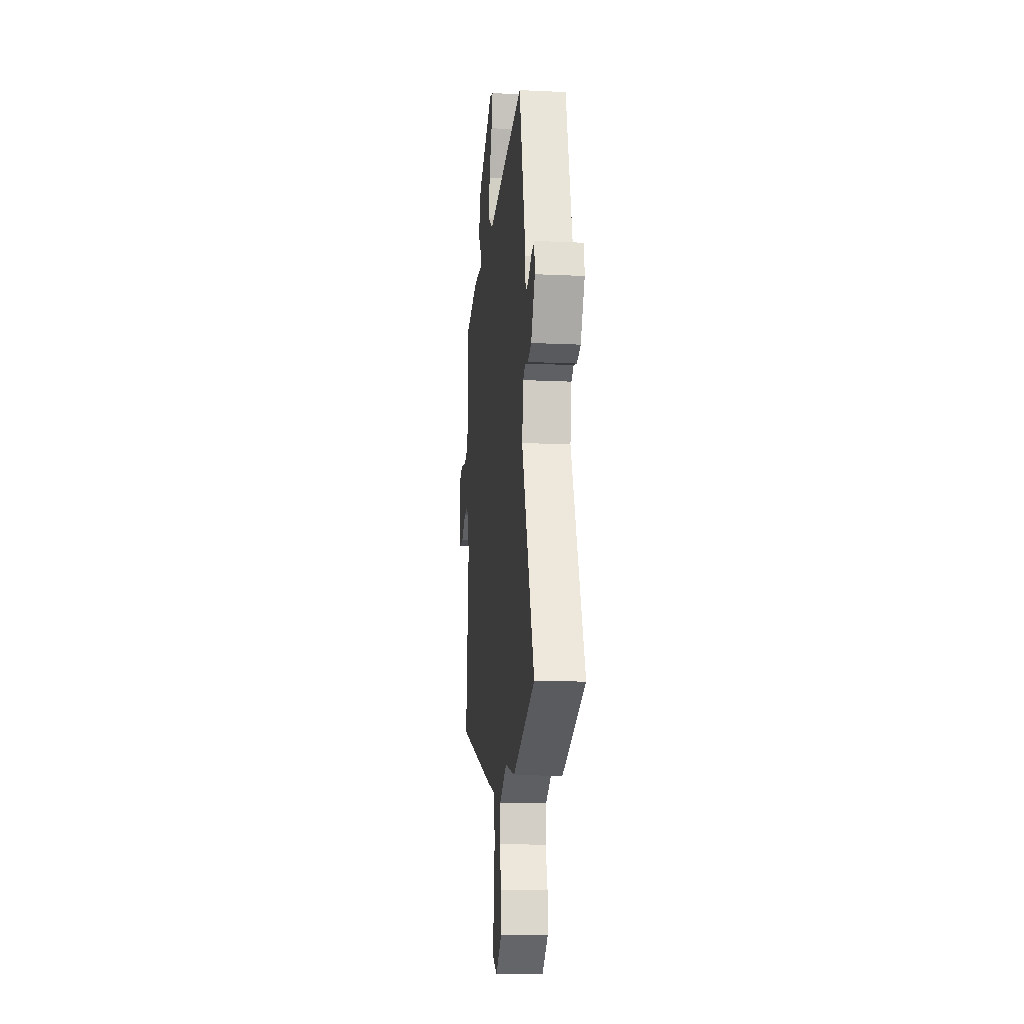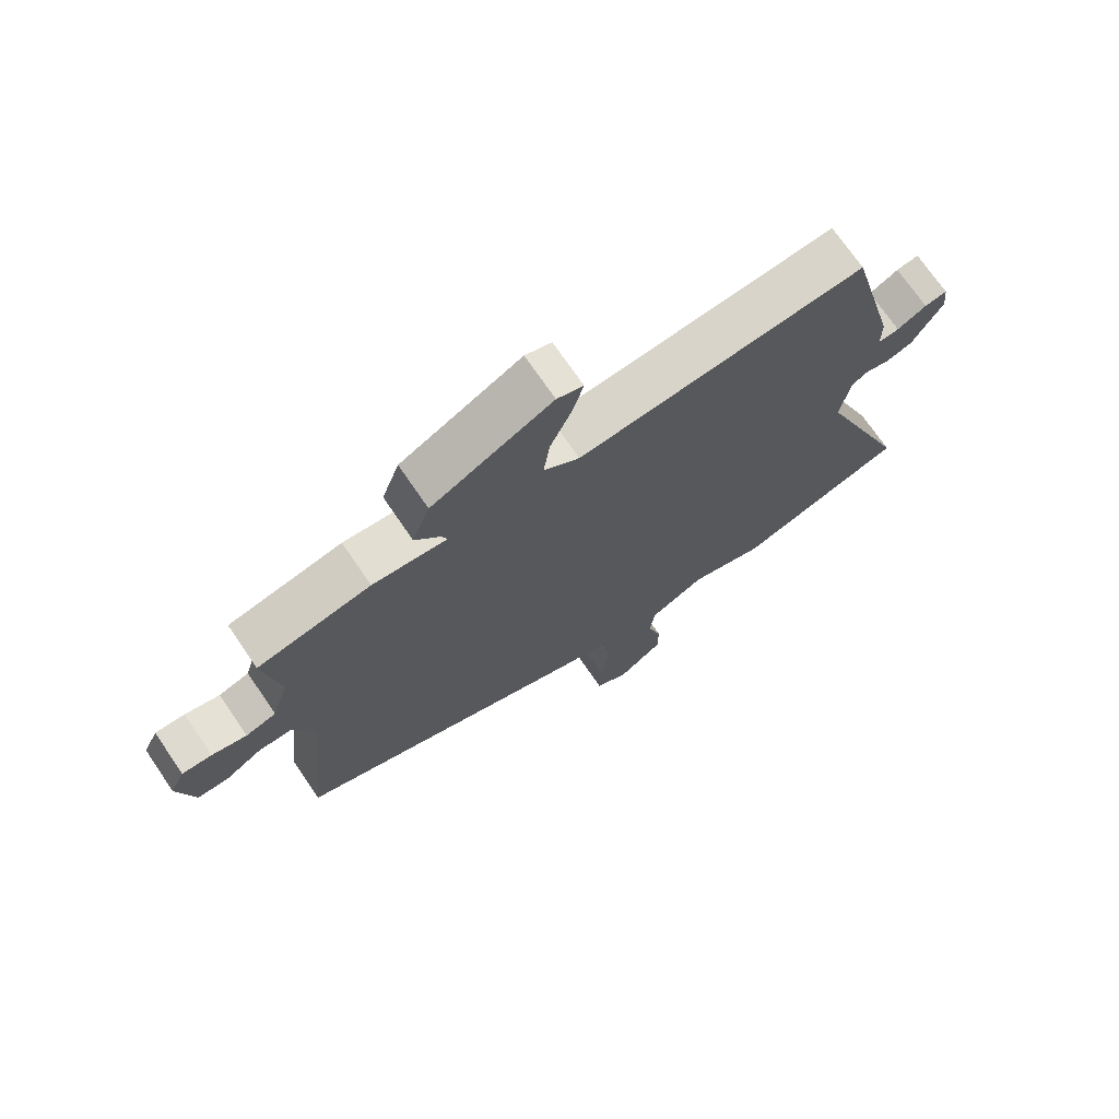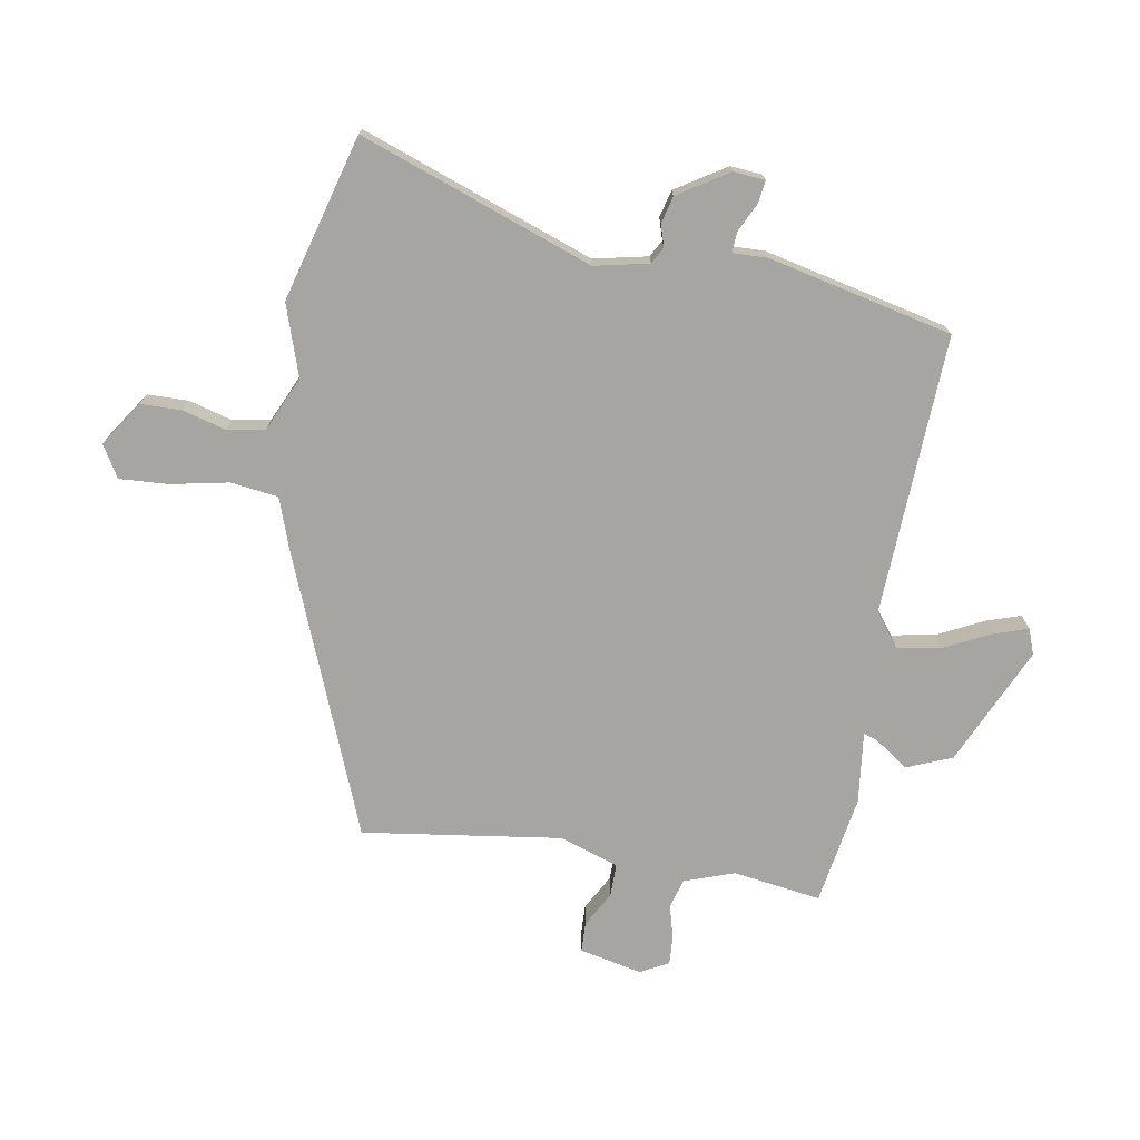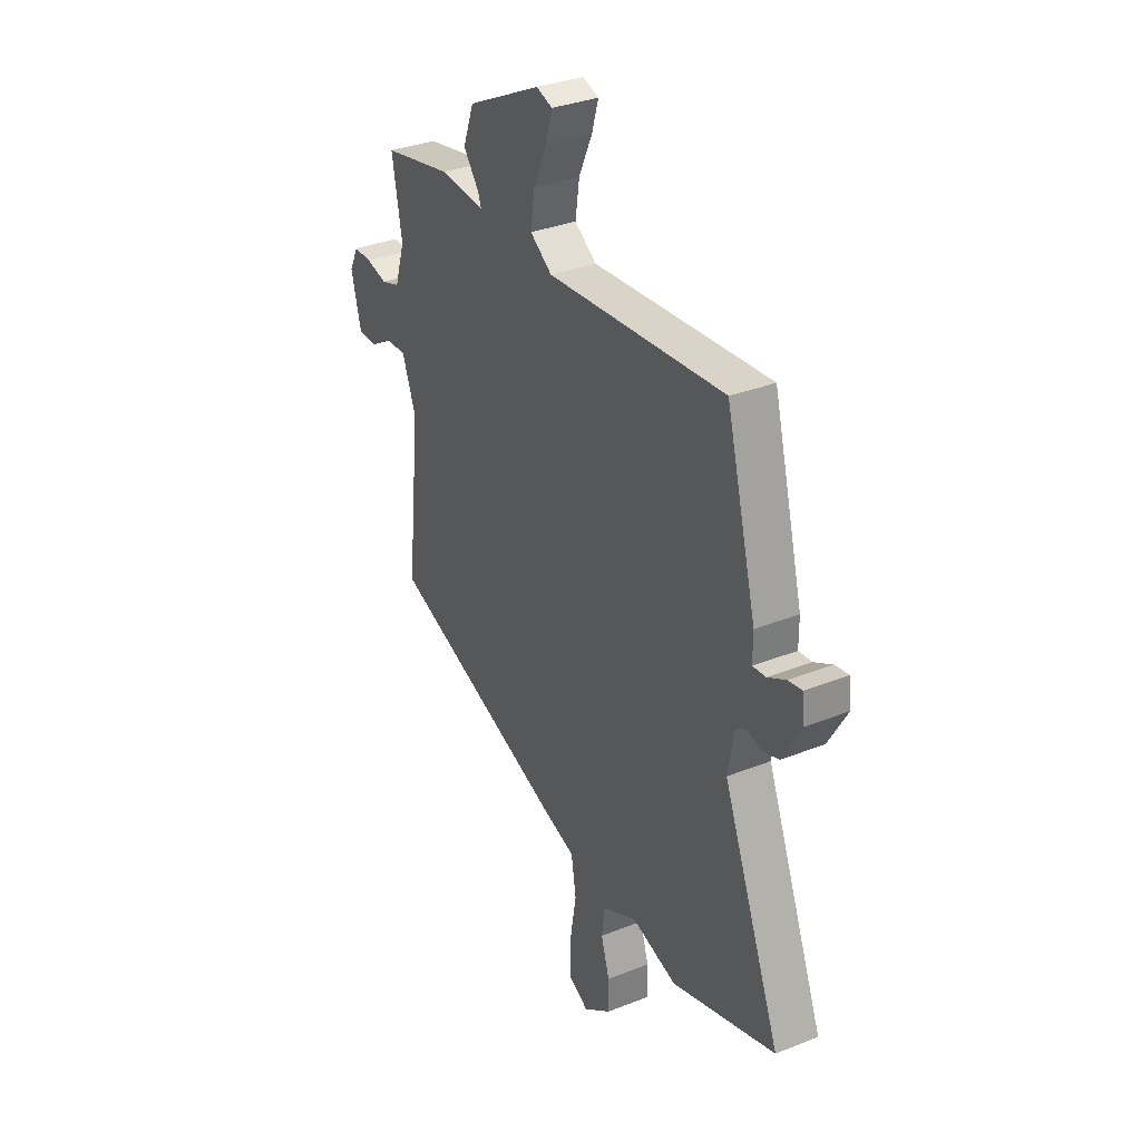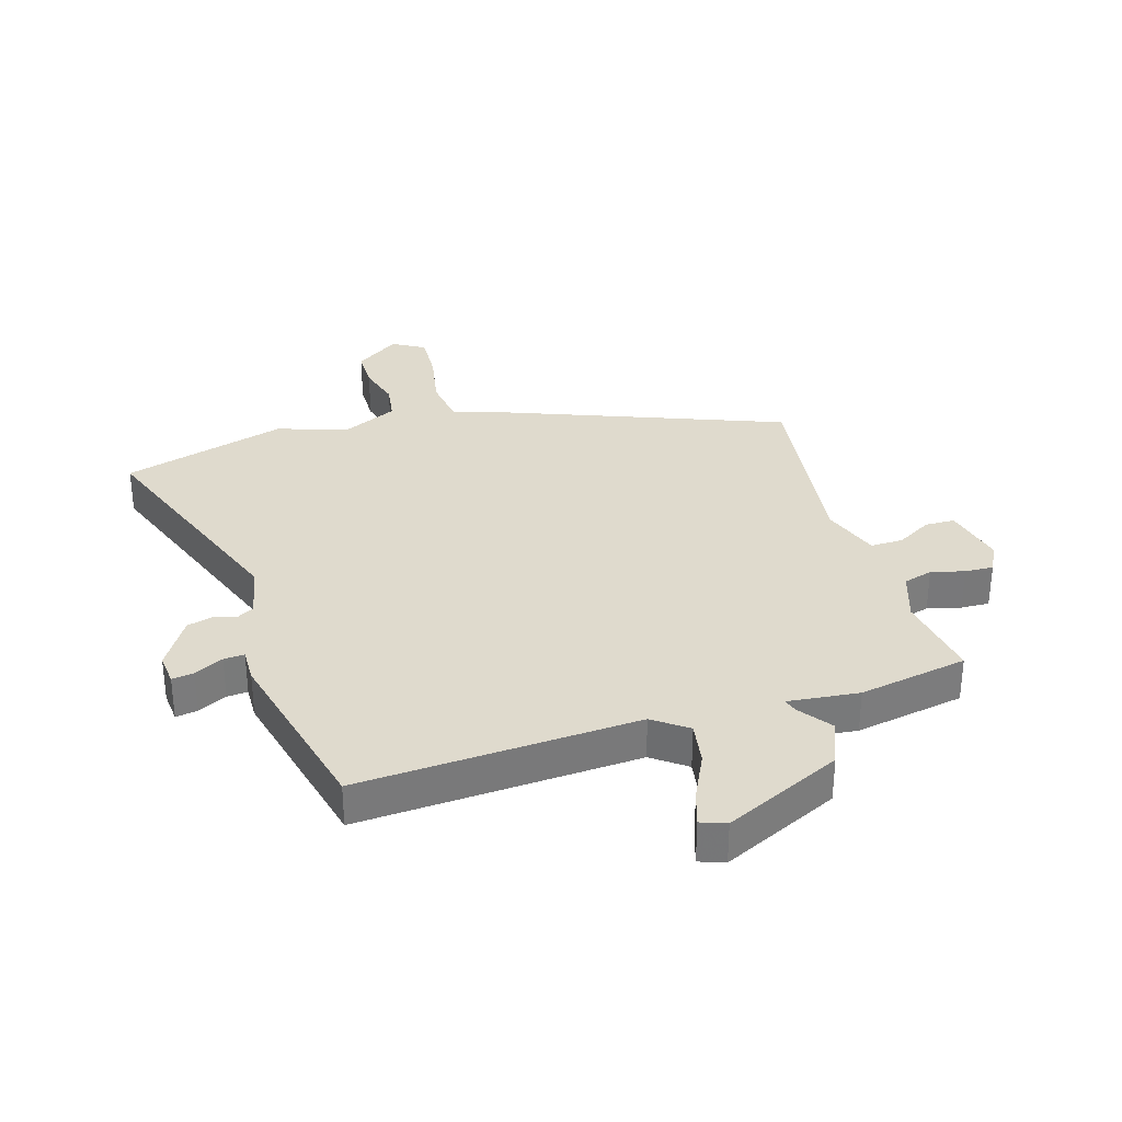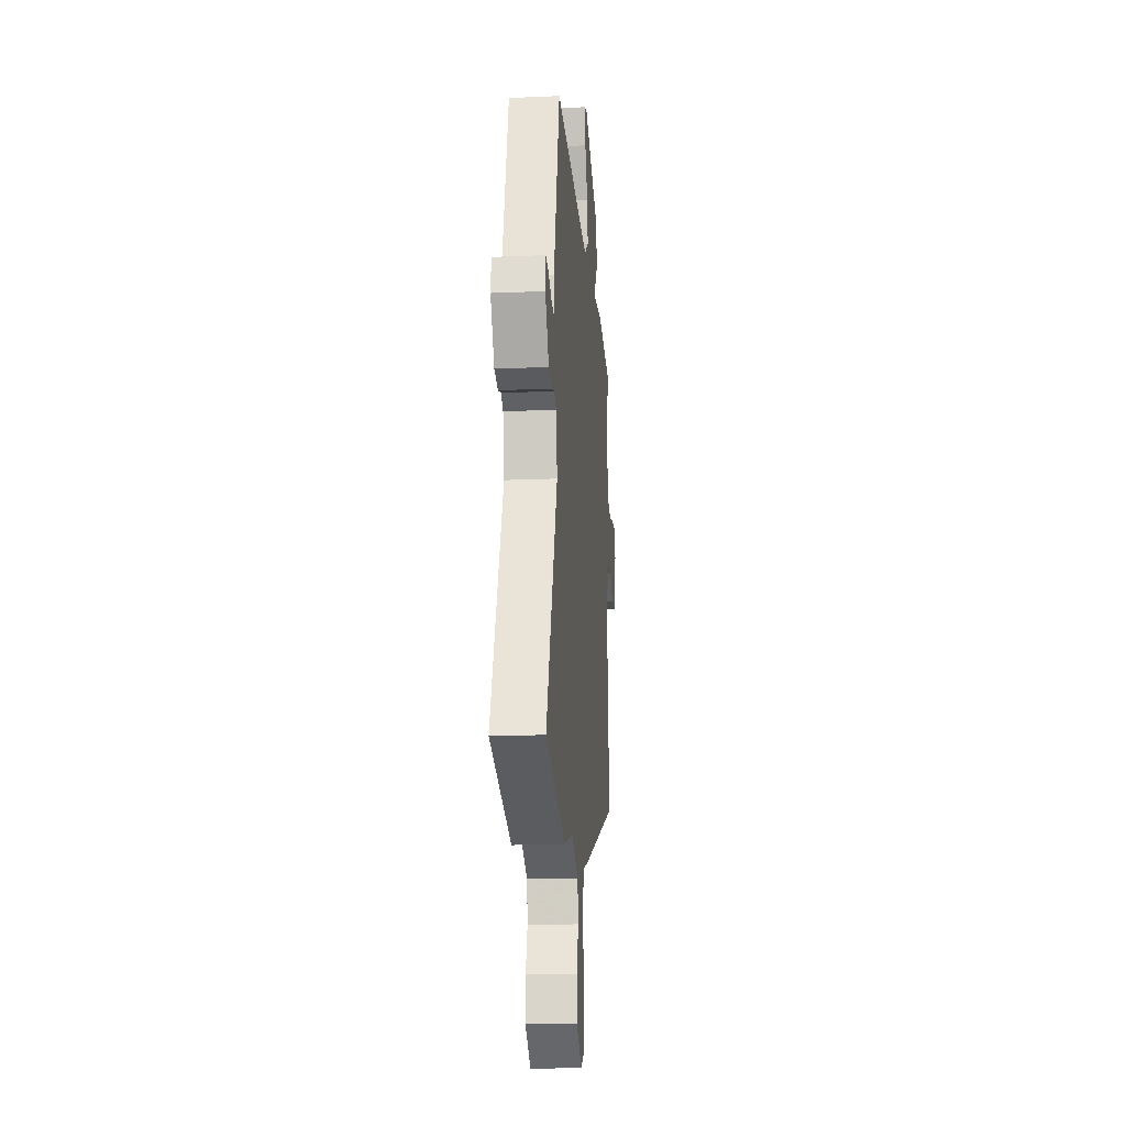
<metadata>
{"format":"obj","ext":"obj","renderer":"f3d","projection":"perspective","resolution":1024,"background":"white","views":[{"elev":-15.4,"azim":-95.7,"up":"+Z"},{"elev":71.6,"azim":145.7,"up":"+Z"},{"elev":-73.7,"azim":-97.8,"up":"+Y"},{"elev":33.0,"azim":-118.8,"up":"+Z"},{"elev":32.7,"azim":-15.6,"up":"+Y"},{"elev":-16.7,"azim":-85.1,"up":"+Z"}]}
</metadata>
<code>
v 0.491 0.07 -0.324
v 0.027 0.07 -0.491
v -0.059 0.07 -0.518
v -0.072 0.07 -0.596
v -0.056 0.07 -0.692
v -0.054 0.07 -0.772
v -0.107 0.07 -0.801
v -0.179 0.07 -0.749
v -0.178 0.07 -0.682
v -0.156 0.07 -0.611
v -0.164 0.07 -0.549
v -0.253 0.07 -0.505
v -0.371 0.07 -0.54
v -0.641 0.07 -0.456
v -0.49 0.07 -0.078
v -0.506 0.07 0.012
v -0.533 0.07 0.028
v -0.569 0.07 0.018
v -0.613 0.07 0.031
v -0.662 0.07 0.115
v -0.656 0.07 0.167
v -0.62 0.07 0.161
v -0.573 0.07 0.136
v -0.539 0.07 0.133
v -0.539 0.07 0.19
v -0.46 0.07 0.49
v 0 0.07 0.454
v 0.057 0.07 0.494
v 0.047 0.07 0.565
v 0.012 0.07 0.642
v -0.005 0.07 0.7
v 0.037 0.07 0.714
v 0.229 0.07 0.619
v 0.257 0.07 0.543
v 0.217 0.07 0.491
v 0.208 0.07 0.467
v 0.326 0.07 0.477
v 0.505 0.07 0.441
v 0.479 0.07 0.297
v 0.505 0.07 0.214
v 0.553 0.07 0.199
v 0.608 0.07 0.212
v 0.655 0.07 0.213
v 0.678 0.07 0.166
v 0.652 0.07 0.064
v 0.603 0.07 0.064
v 0.546 0.07 0.098
v 0.492 0.07 0.1
v 0.456 0.07 0.005
v 0.491 0 -0.324
v 0.027 0 -0.491
v -0.059 0 -0.518
v -0.072 0 -0.596
v -0.056 0 -0.692
v -0.054 0 -0.772
v -0.107 0 -0.801
v -0.179 0 -0.749
v -0.178 0 -0.682
v -0.156 0 -0.611
v -0.164 0 -0.549
v -0.253 0 -0.505
v -0.371 0 -0.54
v -0.641 0 -0.456
v -0.49 0 -0.078
v -0.506 0 0.012
v -0.533 0 0.028
v -0.569 0 0.018
v -0.613 0 0.031
v -0.662 0 0.115
v -0.656 0 0.167
v -0.62 0 0.161
v -0.573 0 0.136
v -0.539 0 0.133
v -0.539 0 0.19
v -0.46 0 0.49
v 0 0 0.454
v 0.057 0 0.494
v 0.047 0 0.565
v 0.012 0 0.642
v -0.005 0 0.7
v 0.037 0 0.714
v 0.229 0 0.619
v 0.257 0 0.543
v 0.217 0 0.491
v 0.208 0 0.467
v 0.326 0 0.477
v 0.505 0 0.441
v 0.479 0 0.297
v 0.505 0 0.214
v 0.553 0 0.199
v 0.608 0 0.212
v 0.655 0 0.213
v 0.678 0 0.166
v 0.652 0 0.064
v 0.603 0 0.064
v 0.546 0 0.098
v 0.492 0 0.1
v 0.456 0 0.005
f 44 45 46 47
f 44 47 48
f 41 42 43 44
f 41 44 48
f 40 41 48
f 39 40 48 49
f 36 37 38 39
f 32 33 34 35
f 32 35 36
f 29 30 31 32
f 28 29 32 36
f 27 28 36 39
f 24 25 26 27
f 20 21 22 23
f 20 23 24
f 17 18 19 20
f 16 17 20 24
f 12 13 14 15
f 11 12 15 16
f 7 8 9 10
f 7 10 11
f 4 5 6 7
f 3 4 7 11
f 49 1 2 3
f 24 27 39 49
f 16 24 49
f 3 11 16 49
f 96 95 94 93
f 97 96 93
f 93 92 91 90
f 97 93 90
f 97 90 89
f 98 97 89 88
f 88 87 86 85
f 84 83 82 81
f 85 84 81
f 81 80 79 78
f 85 81 78 77
f 88 85 77 76
f 76 75 74 73
f 72 71 70 69
f 73 72 69
f 69 68 67 66
f 73 69 66 65
f 64 63 62 61
f 65 64 61 60
f 59 58 57 56
f 60 59 56
f 56 55 54 53
f 60 56 53 52
f 52 51 50 98
f 98 88 76 73
f 98 73 65
f 98 65 60 52
f 1 50 51 2
f 2 51 52 3
f 3 52 53 4
f 4 53 54 5
f 5 54 55 6
f 6 55 56 7
f 7 56 57 8
f 8 57 58 9
f 9 58 59 10
f 10 59 60 11
f 11 60 61 12
f 12 61 62 13
f 13 62 63 14
f 14 63 64 15
f 15 64 65 16
f 16 65 66 17
f 17 66 67 18
f 18 67 68 19
f 19 68 69 20
f 20 69 70 21
f 21 70 71 22
f 22 71 72 23
f 23 72 73 24
f 24 73 74 25
f 25 74 75 26
f 26 75 76 27
f 27 76 77 28
f 28 77 78 29
f 29 78 79 30
f 30 79 80 31
f 31 80 81 32
f 32 81 82 33
f 33 82 83 34
f 34 83 84 35
f 35 84 85 36
f 36 85 86 37
f 37 86 87 38
f 38 87 88 39
f 39 88 89 40
f 40 89 90 41
f 41 90 91 42
f 42 91 92 43
f 43 92 93 44
f 44 93 94 45
f 45 94 95 46
f 46 95 96 47
f 47 96 97 48
f 48 97 98 49
f 49 98 50 1

</code>
